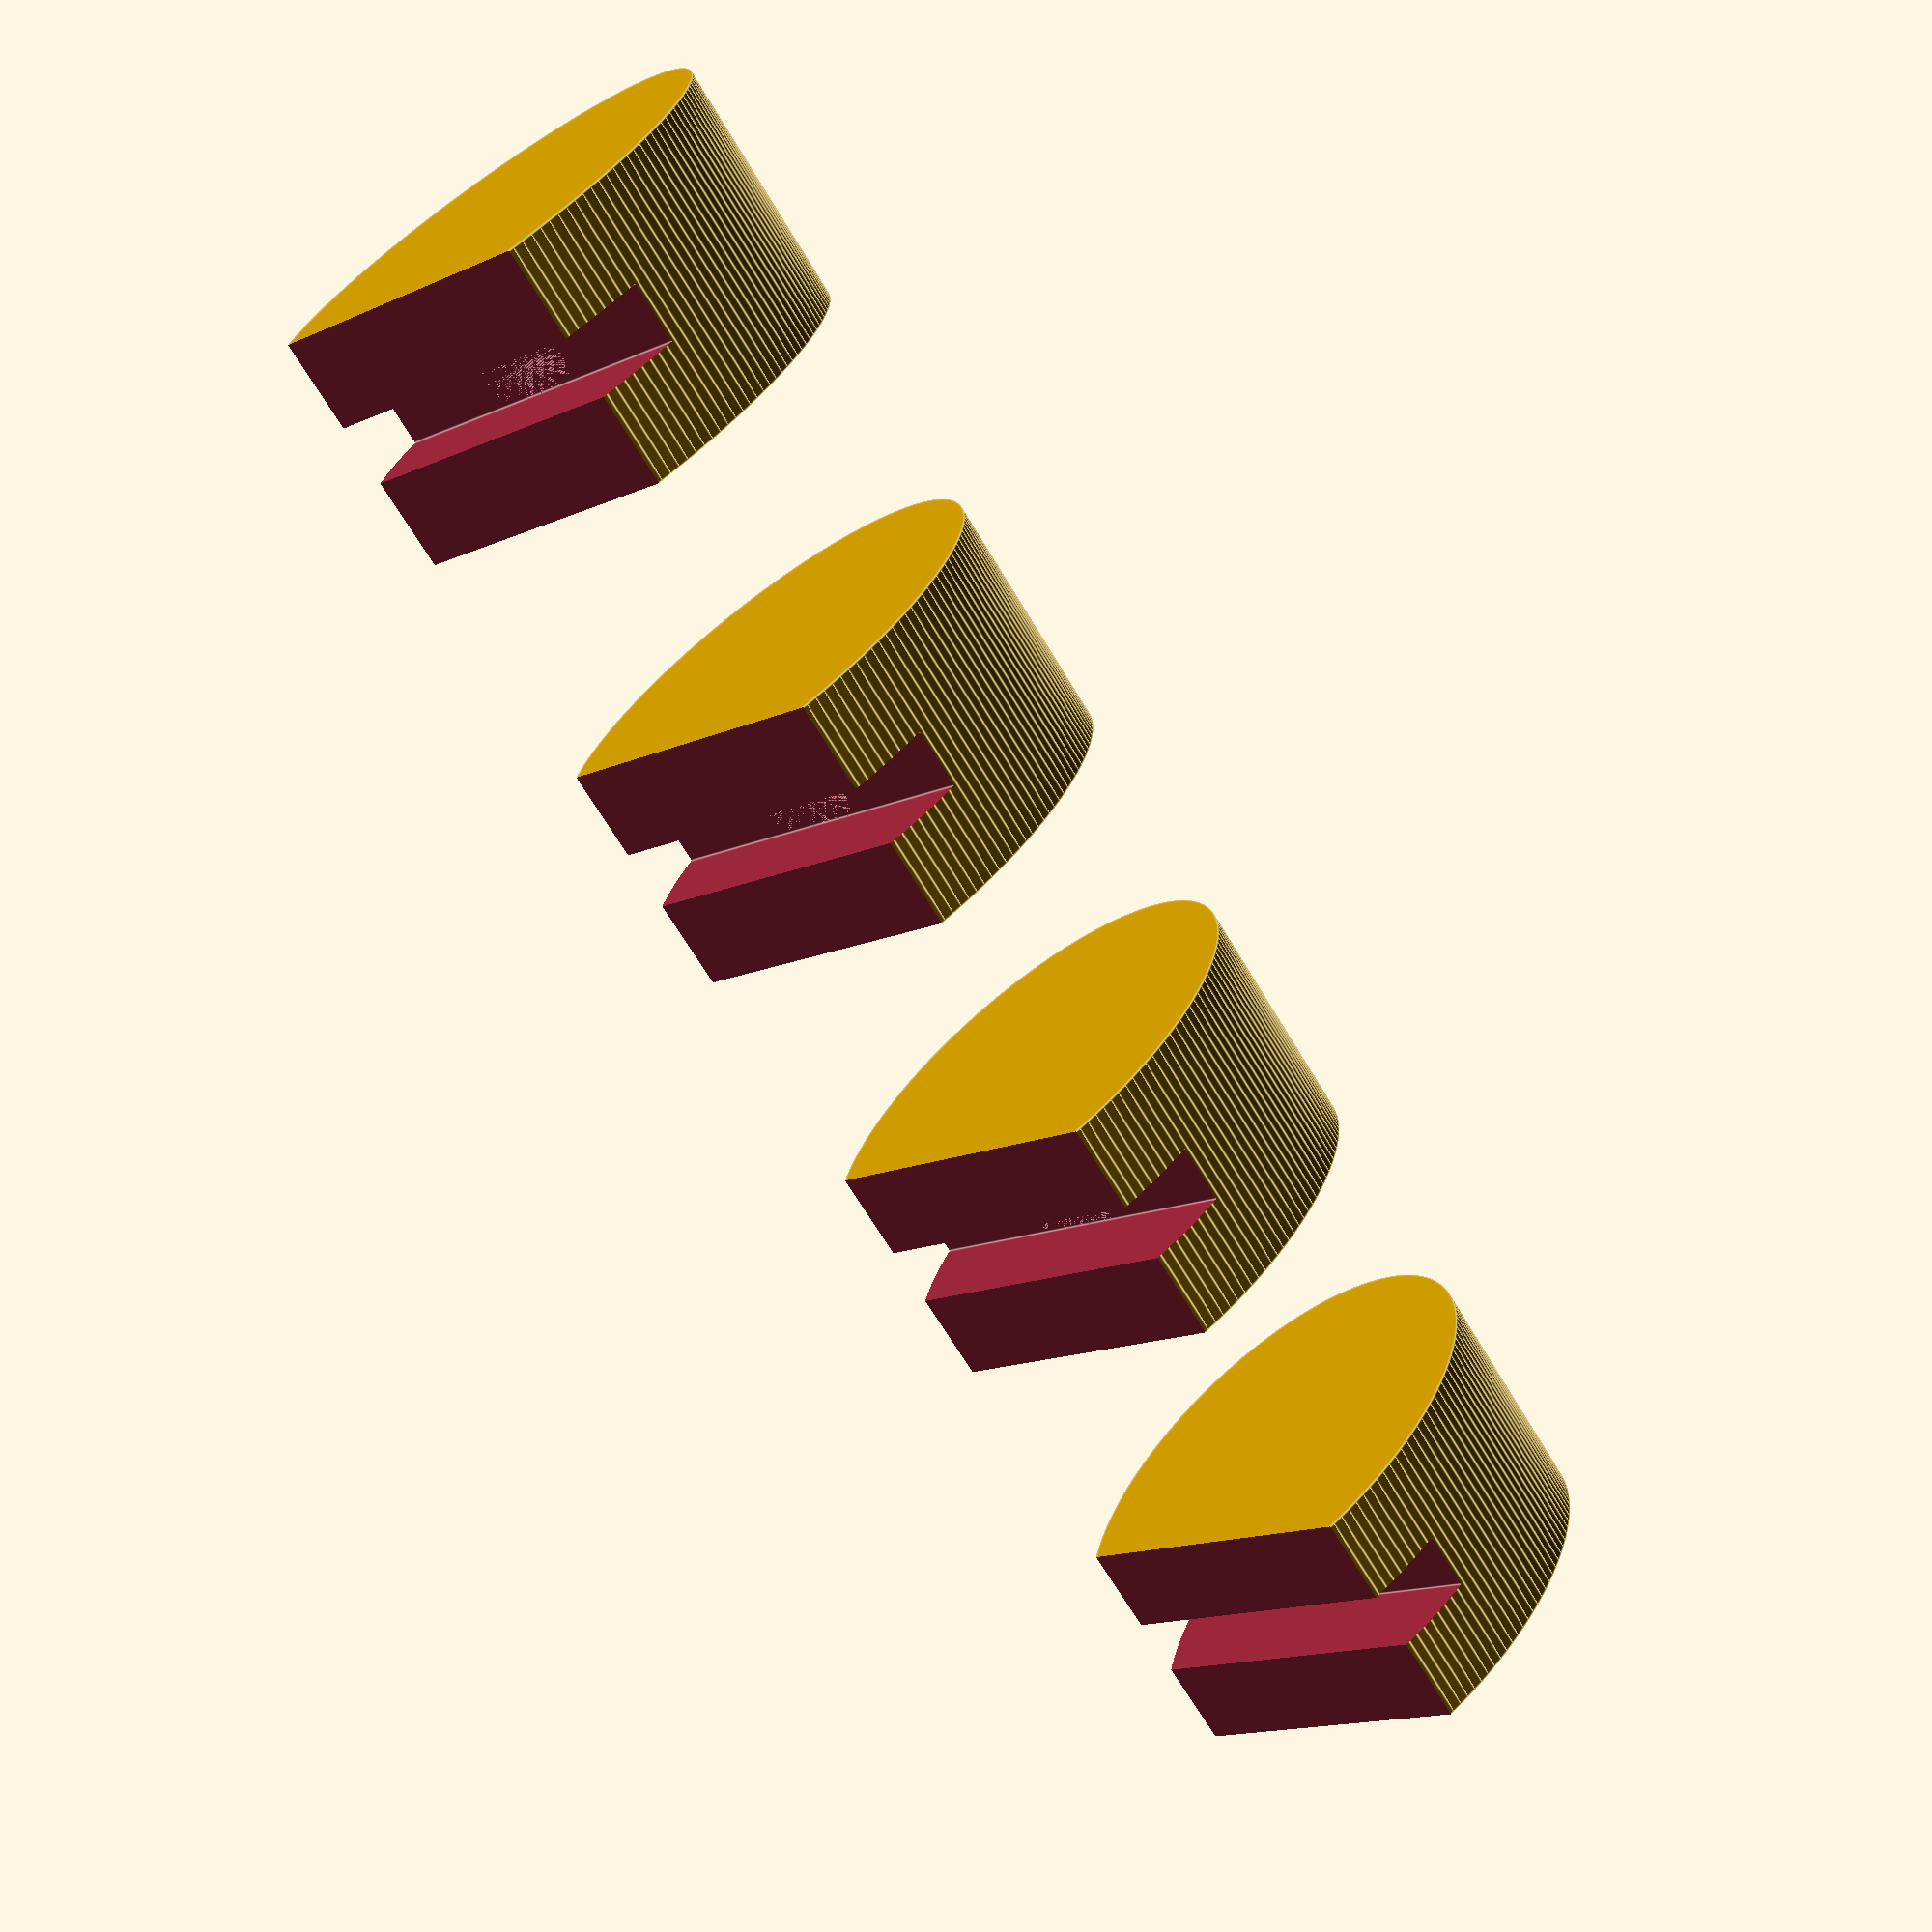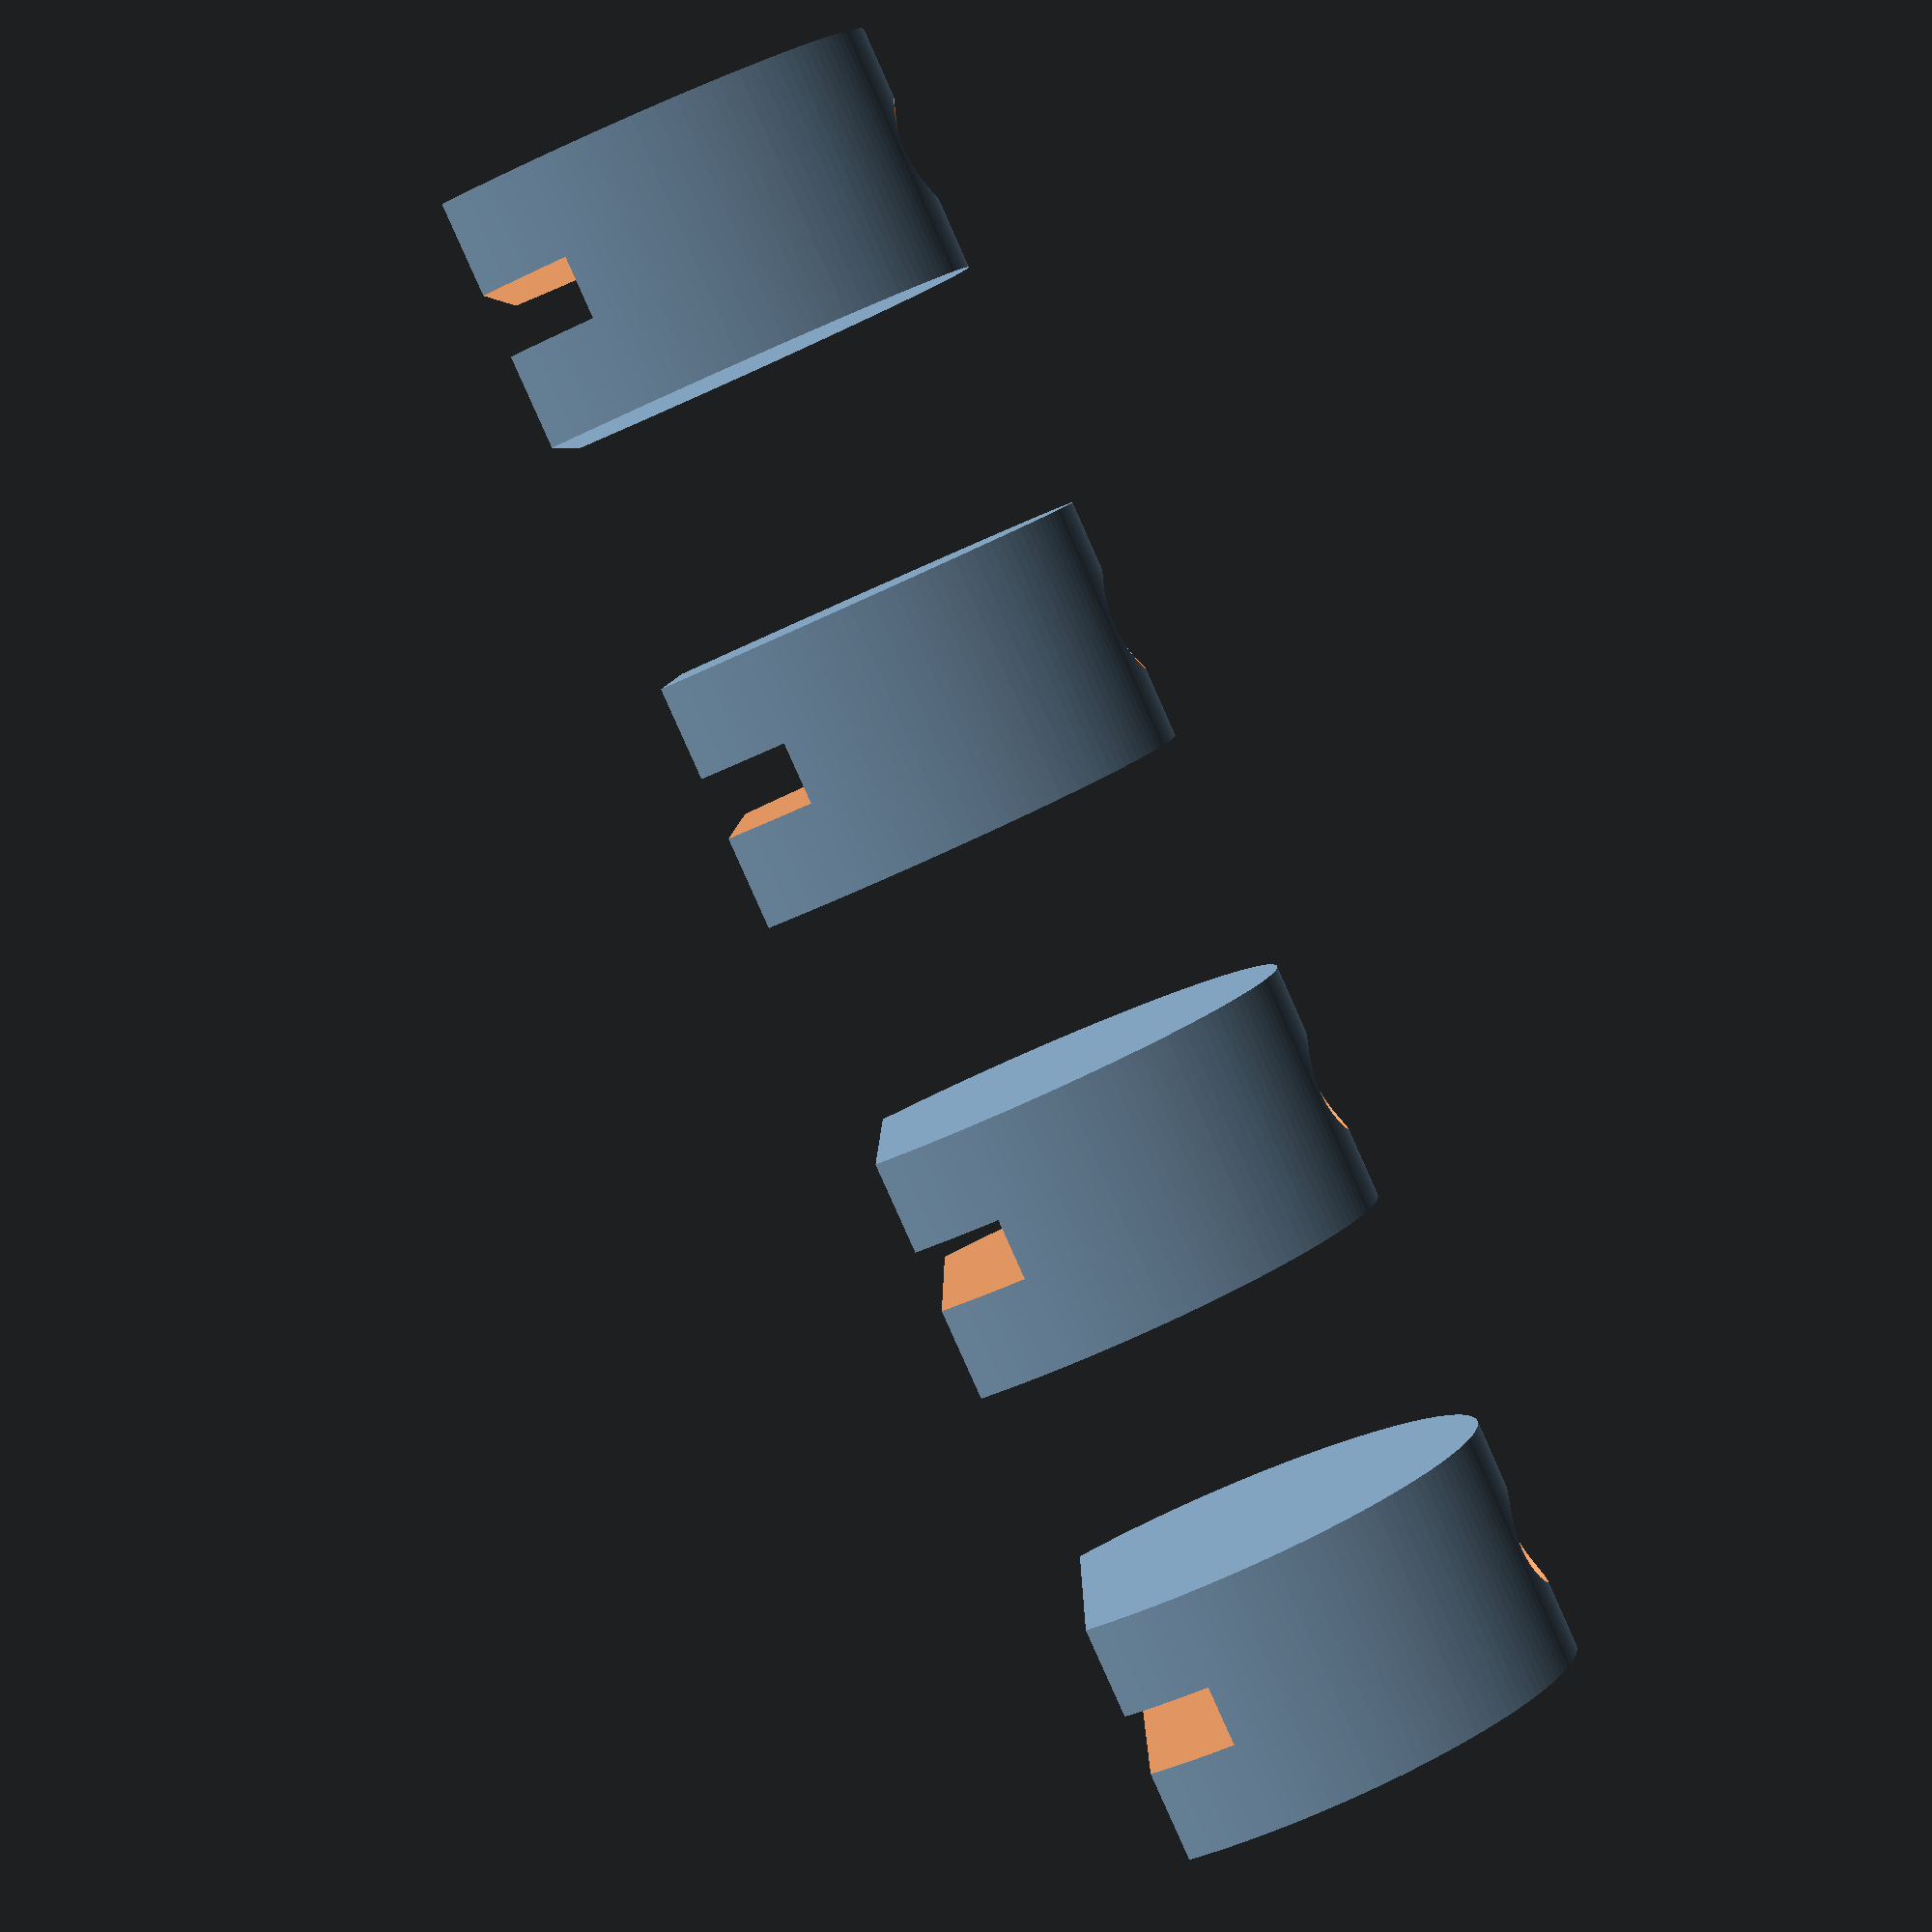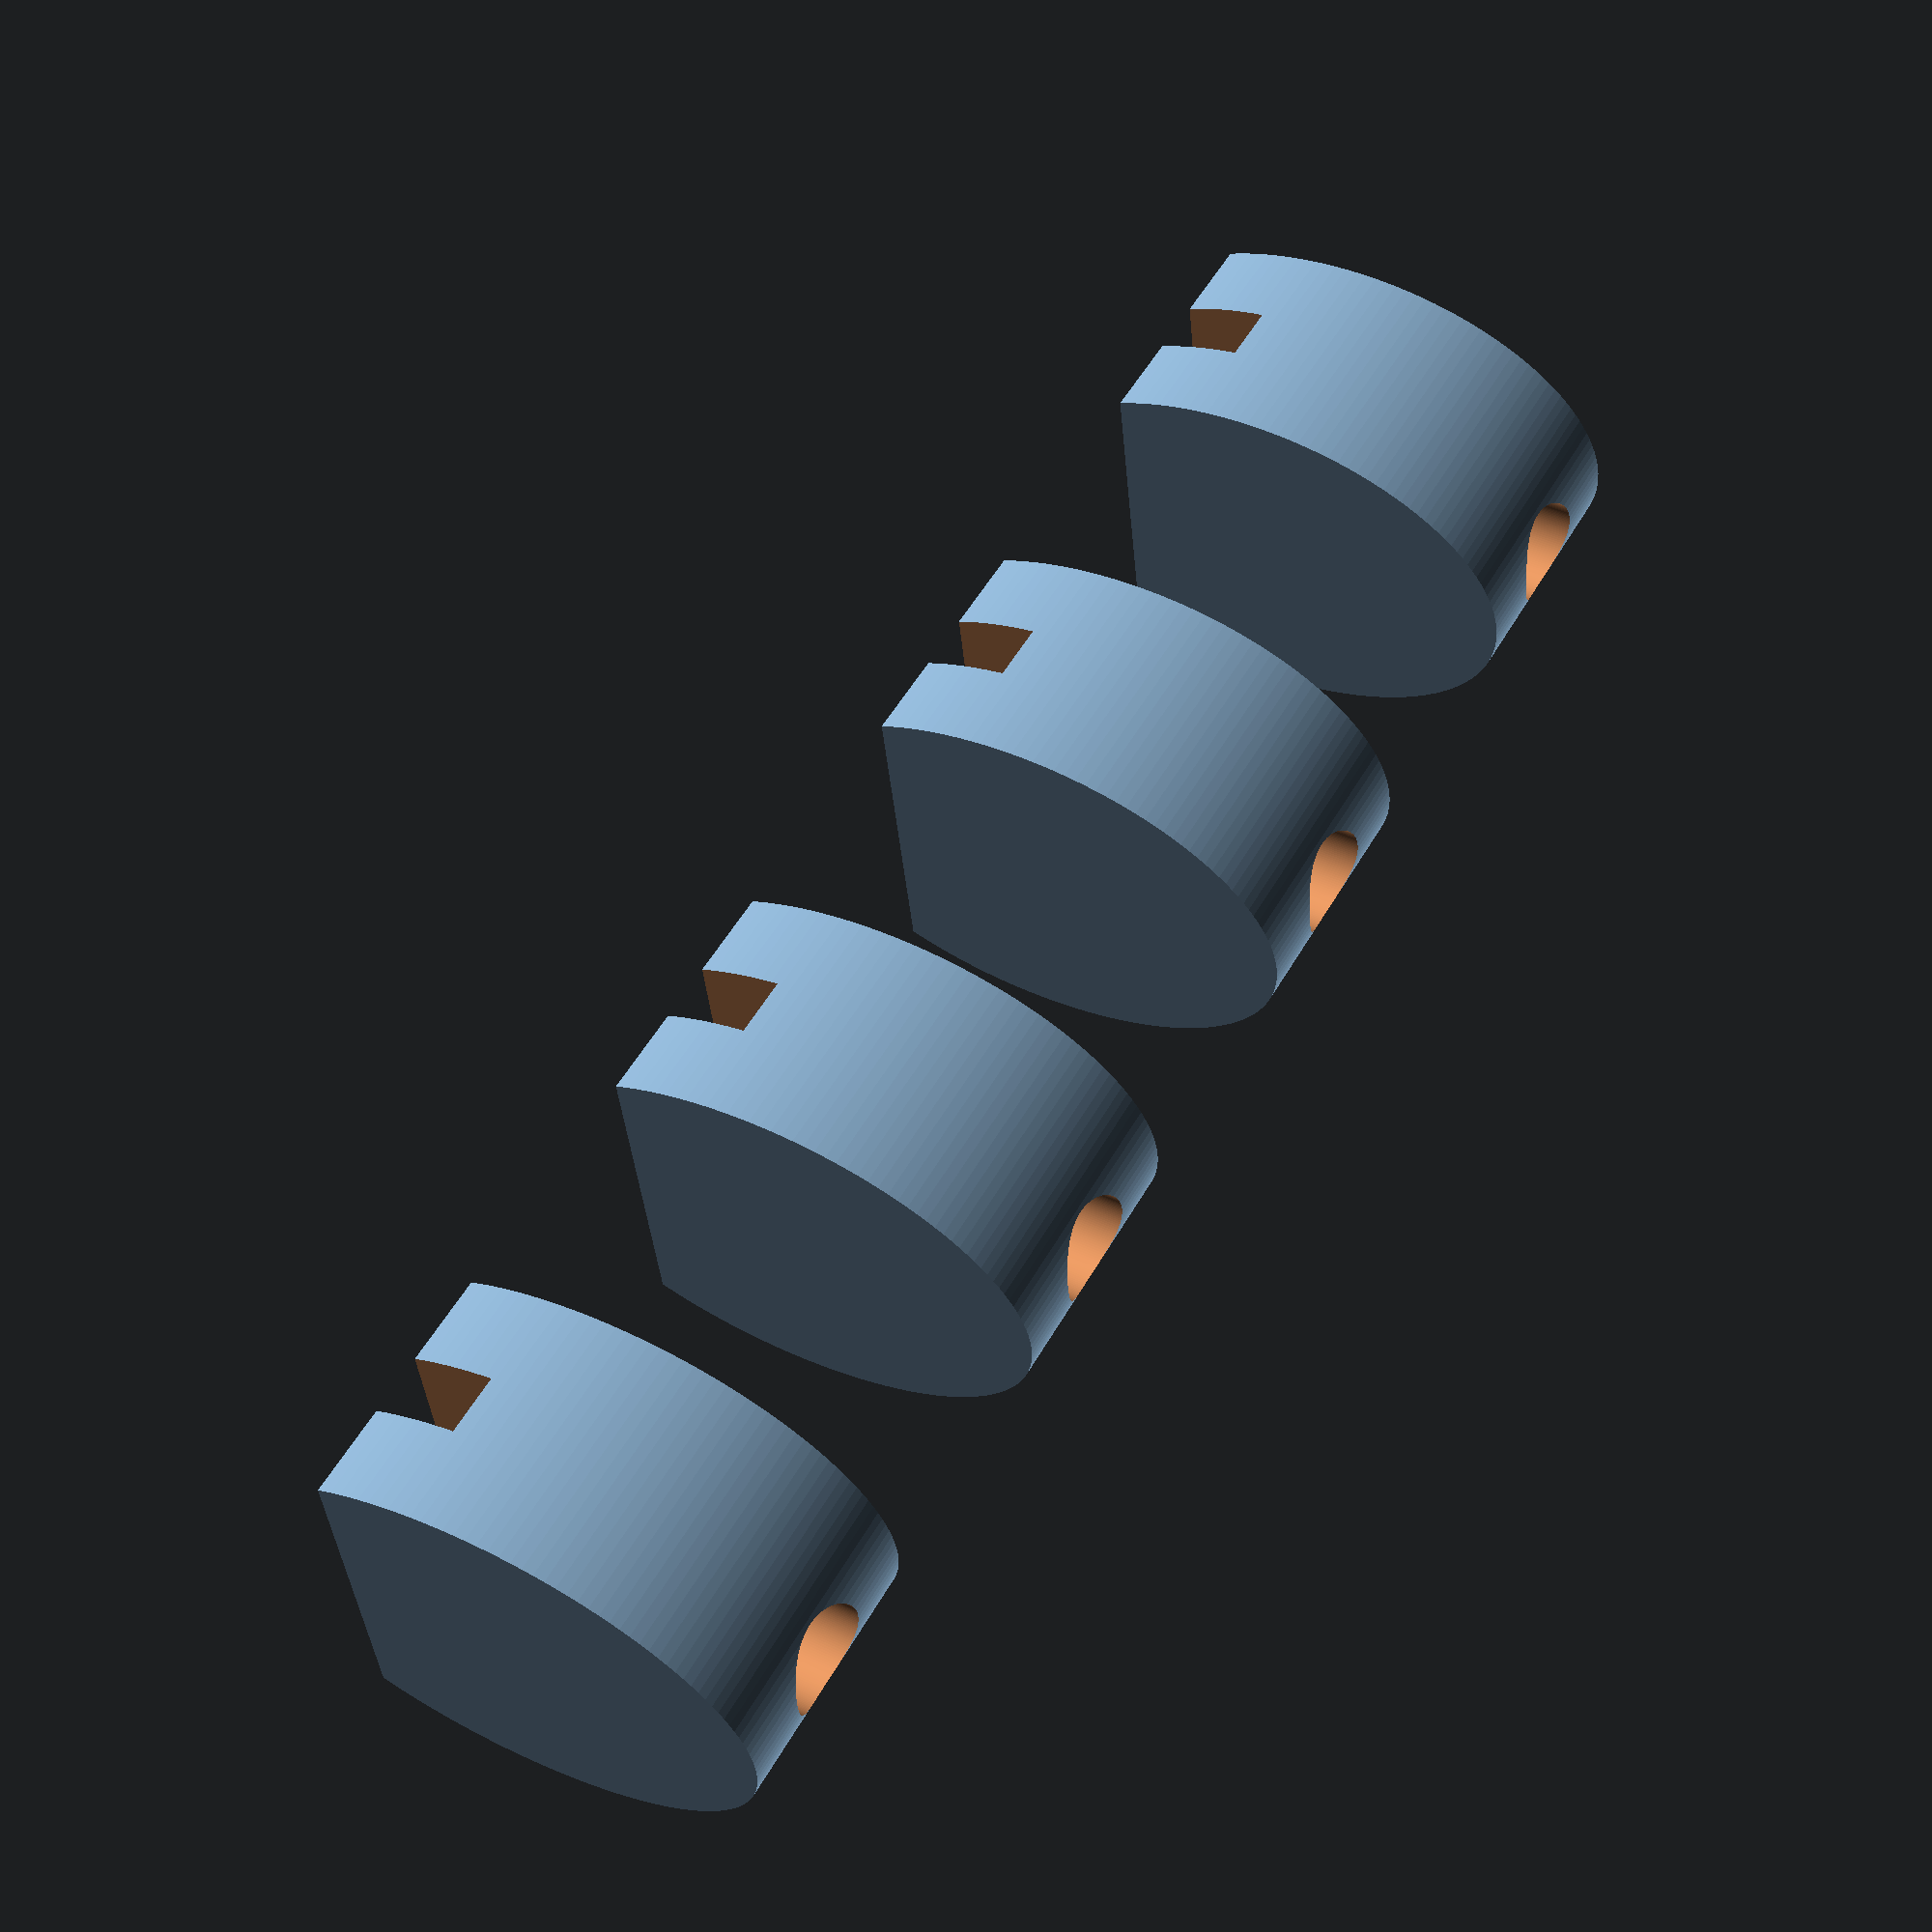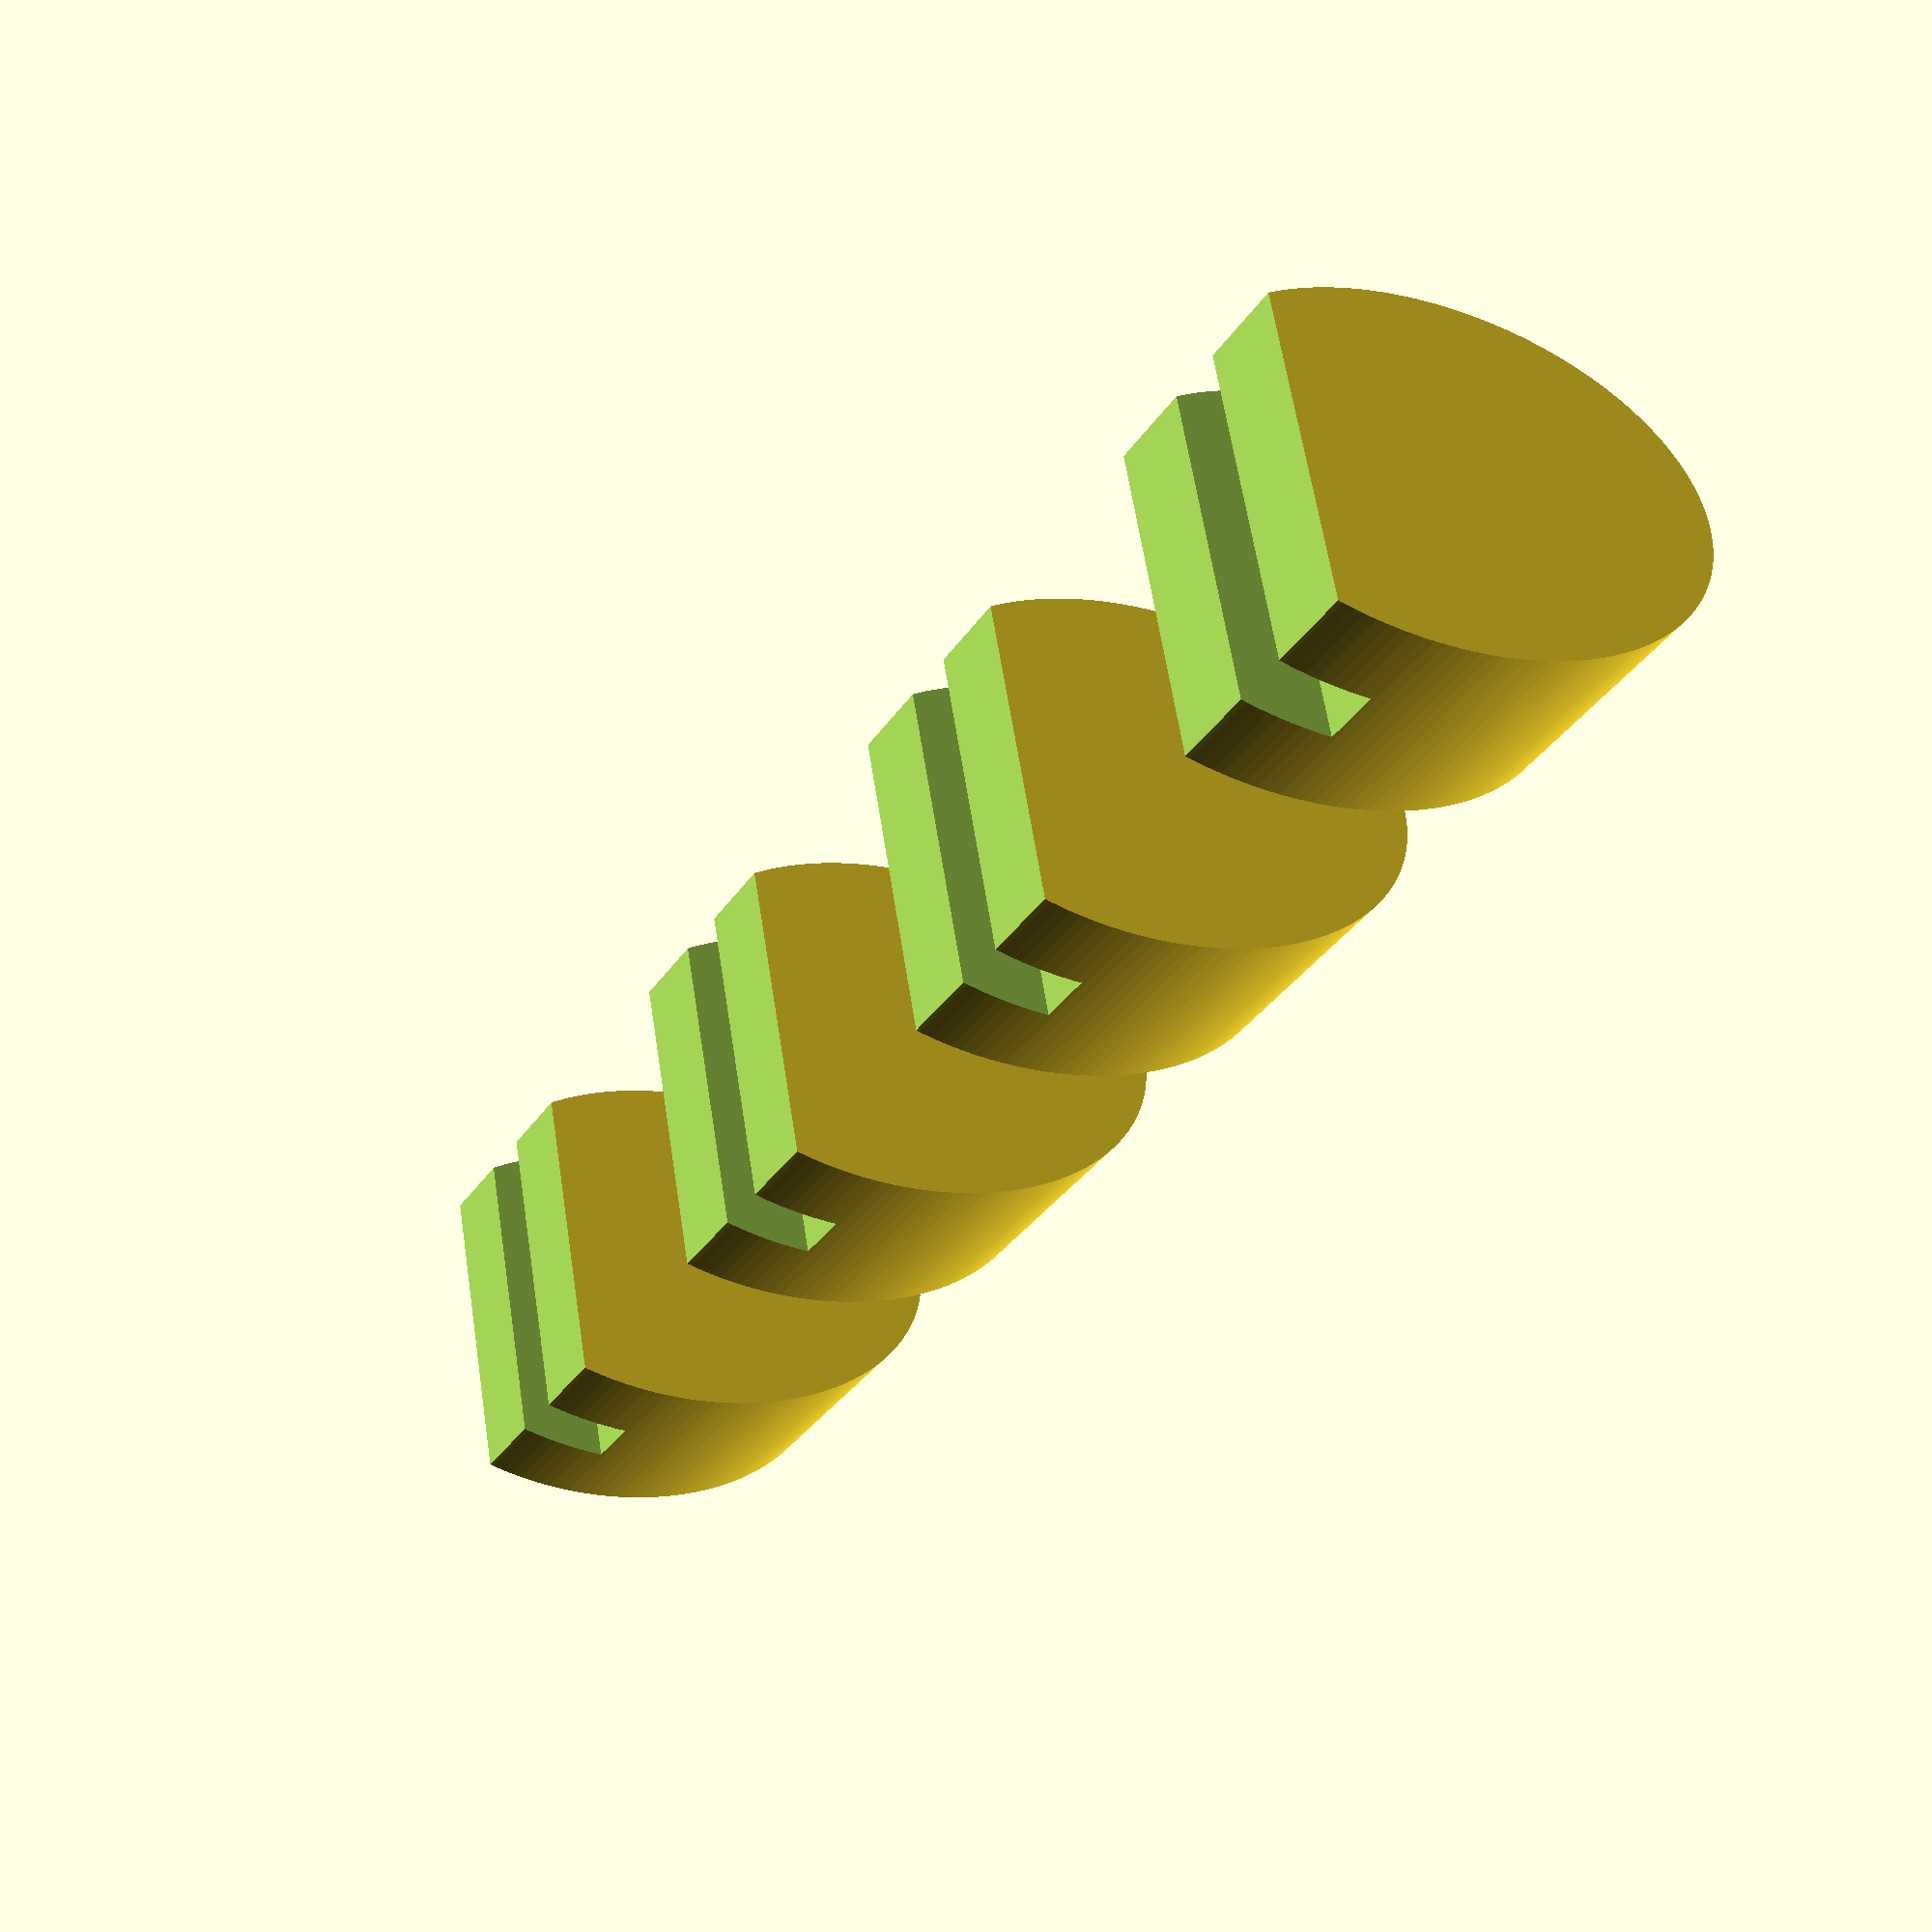
<openscad>
$fn=150;

module point() {
  rotate([-90,0,0])
  difference() {
    scale([1,1.5,1]) cylinder(r=3, h=4, center=true);
    translate([0,-4,0]) rotate([90,0,0]) cylinder(r=0.85, h=10, center=true);
    translate([0,2,0]) cube(size=[10, 2, 1], center=true);
    translate([0,7.4,0]) cube(size=[10, 10, 10], center=true);
  }
}

point();
translate([0,8,0]) point();
translate([0,16,0]) point();
translate([0,24,0]) point();



</openscad>
<views>
elev=138.5 azim=35.6 roll=331.4 proj=p view=edges
elev=83.3 azim=270.7 roll=294.0 proj=p view=solid
elev=138.7 azim=259.5 roll=240.2 proj=p view=wireframe
elev=12.9 azim=287.9 roll=240.2 proj=p view=solid
</views>
